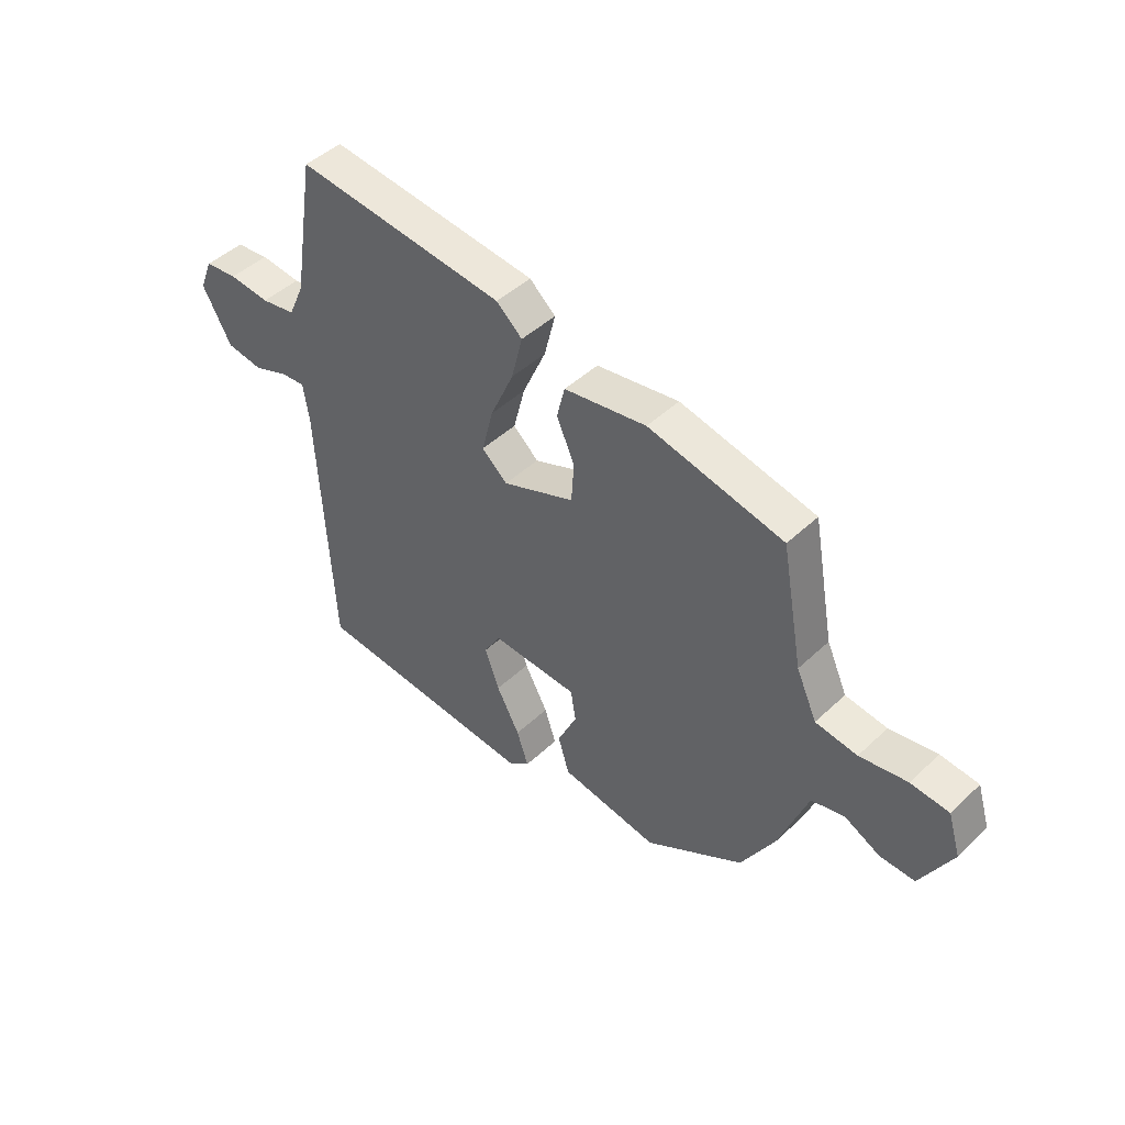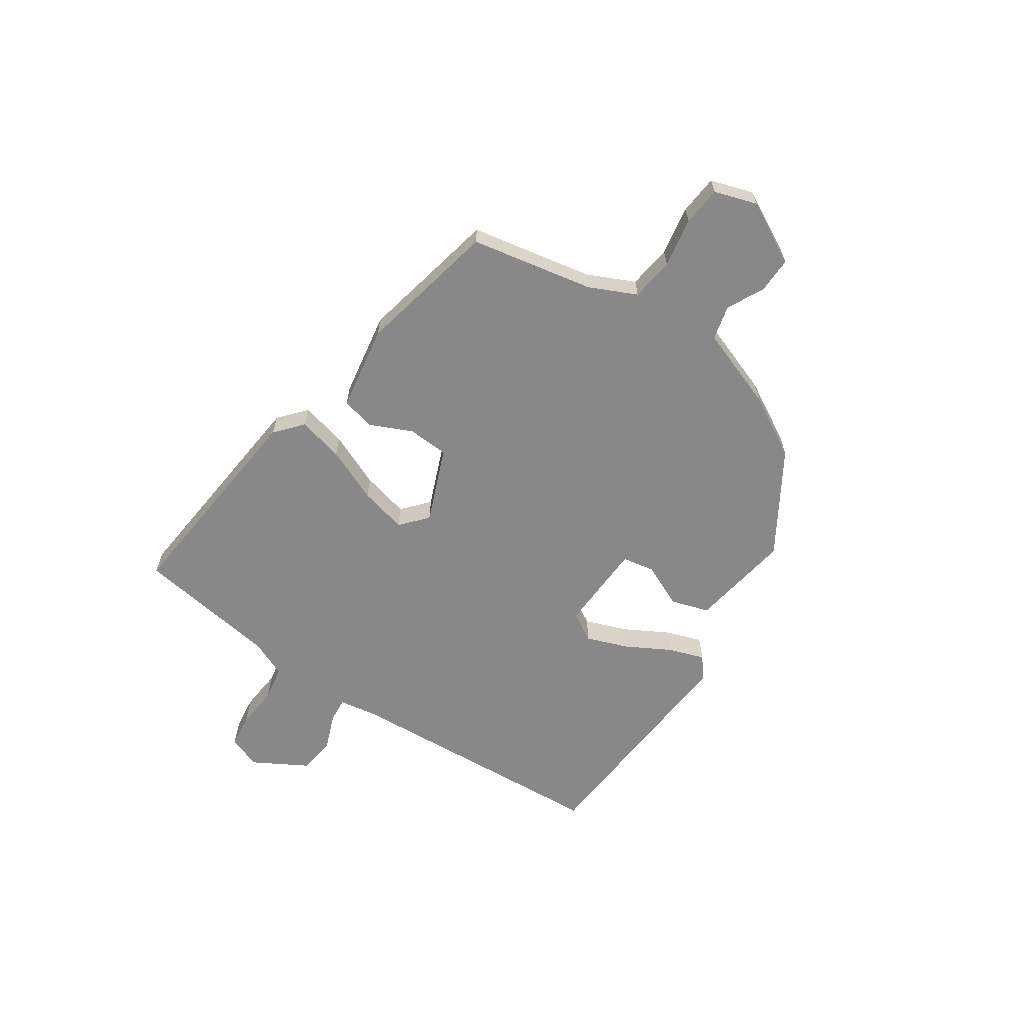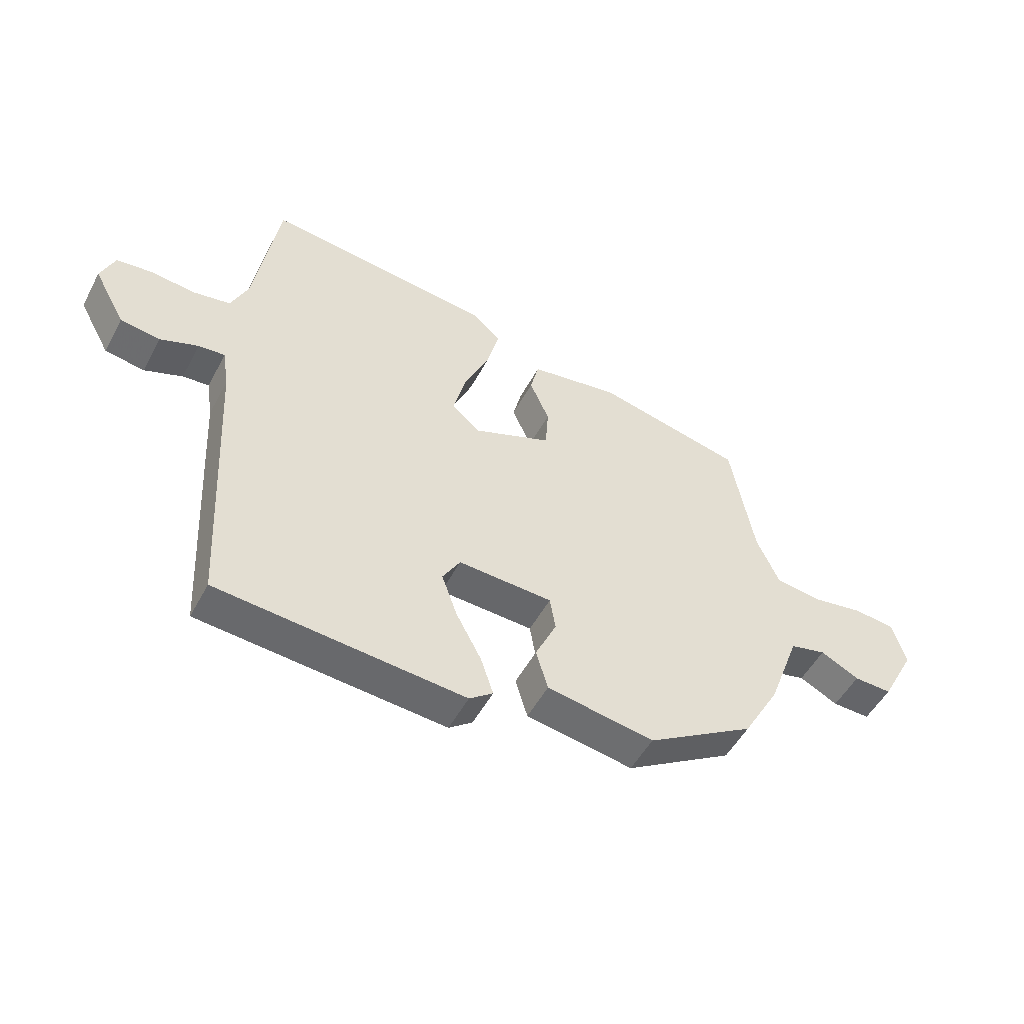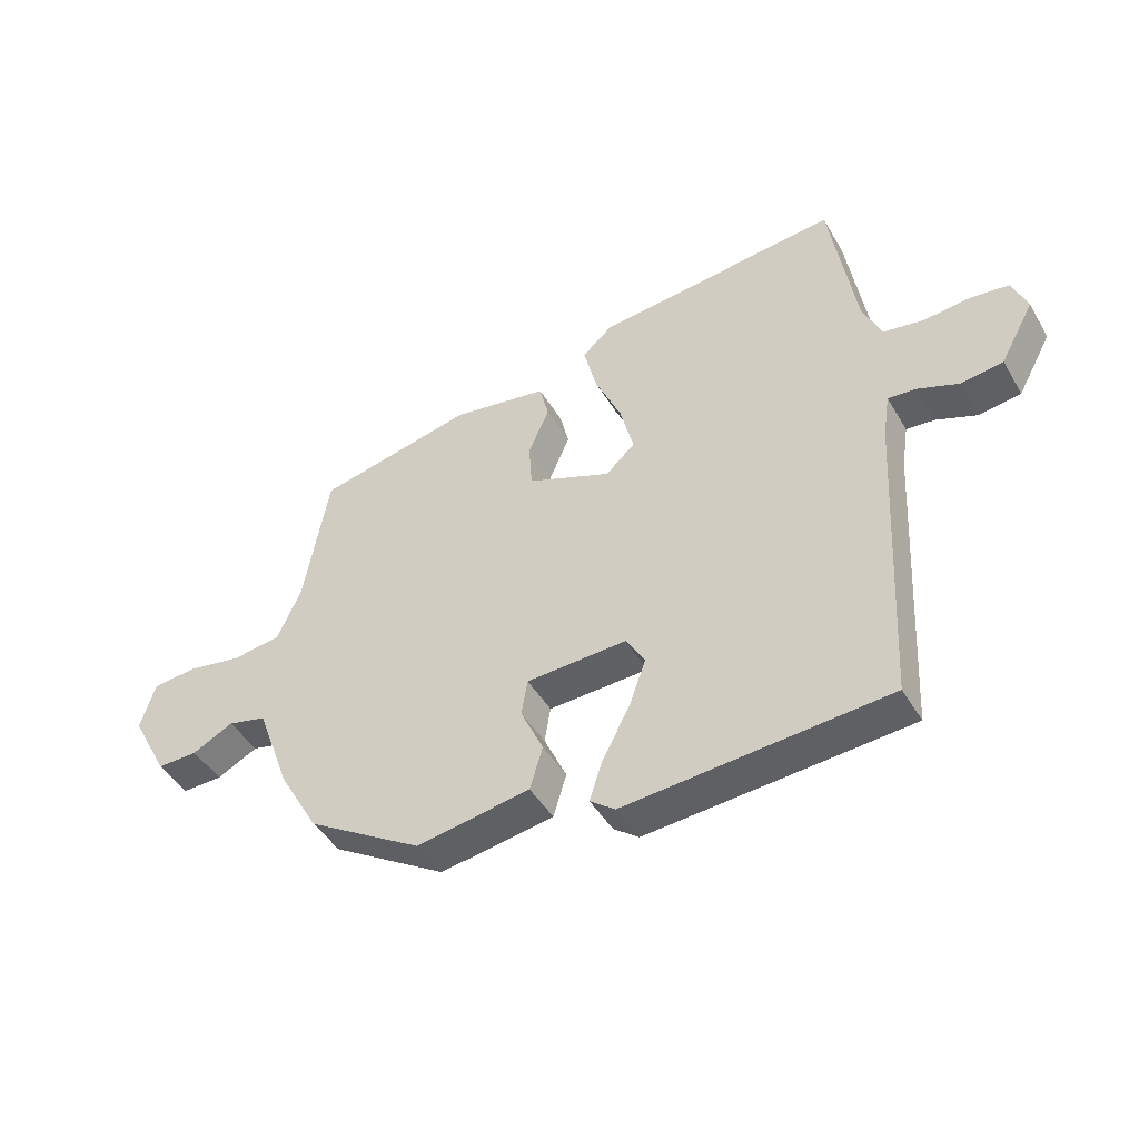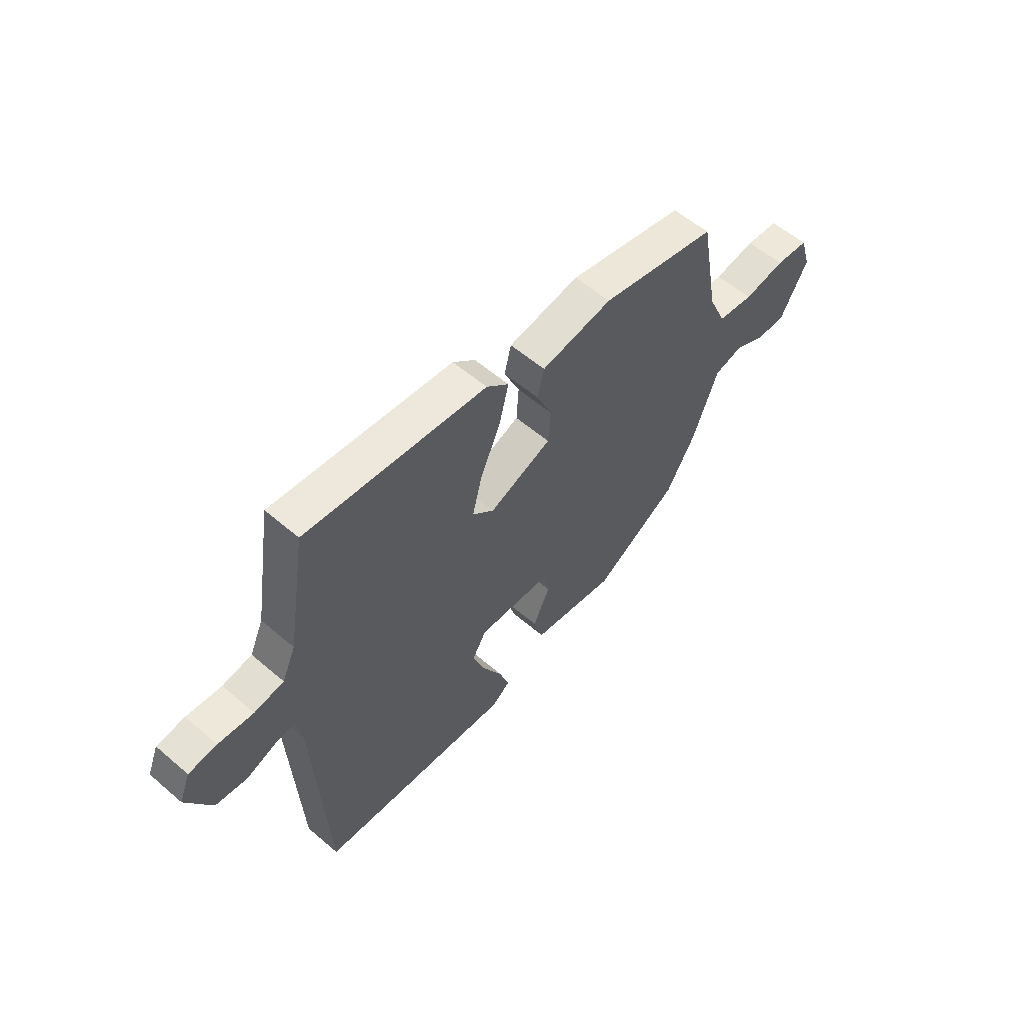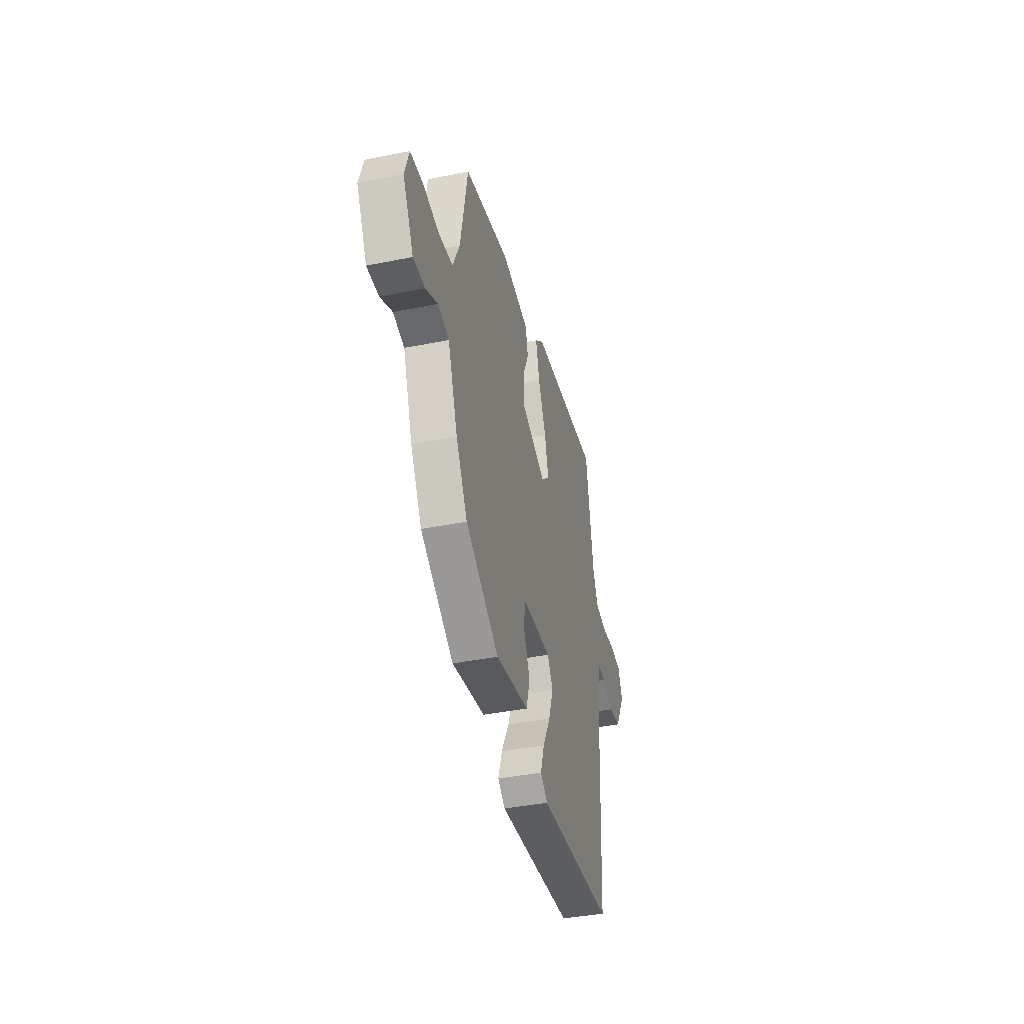
<metadata>
{"format":"obj","ext":"obj","renderer":"f3d","projection":"perspective","resolution":1024,"background":"white","views":[{"elev":45.6,"azim":42.9,"up":"+Z"},{"elev":-62.9,"azim":56.6,"up":"+Y"},{"elev":-51.0,"azim":-27.4,"up":"+Z"},{"elev":-44.8,"azim":-151.2,"up":"+Z"},{"elev":57.1,"azim":-48.3,"up":"+Z"},{"elev":-40.0,"azim":103.9,"up":"+Z"}]}
</metadata>
<code>
v -0.472 0.07 0.559
v -0.075 0.07 0.516
v -0.026 0.07 0.473
v -0.047 0.07 0.389
v -0.091 0.07 0.29
v -0.113 0.07 0.204
v -0.065 0.07 0.161
v 0.072 0.07 0.215
v 0.077 0.07 0.29
v 0.043 0.07 0.367
v 0.058 0.07 0.428
v 0.214 0.07 0.453
v 0.47 0.07 0.396
v 0.511 0.07 0.172
v 0.55 0.07 0.086
v 0.629 0.07 0.075
v 0.719 0.07 0.09
v 0.791 0.07 0.083
v 0.815 0.07 0.005
v 0.755 0.07 -0.107
v 0.689 0.07 -0.105
v 0.622 0.07 -0.071
v 0.559 0.07 -0.086
v 0.504 0.07 -0.234
v 0.44 0.07 -0.346
v 0.253 0.07 -0.459
v 0.067 0.07 -0.428
v 0.046 0.07 -0.358
v 0.083 0.07 -0.278
v 0.073 0.07 -0.219
v -0.091 0.07 -0.211
v -0.122 0.07 -0.263
v -0.095 0.07 -0.339
v -0.051 0.07 -0.421
v -0.029 0.07 -0.487
v -0.07 0.07 -0.518
v -0.499 0.07 -0.483
v -0.525 0.07 0.01
v -0.536 0.07 0.081
v -0.582 0.07 0.077
v -0.648 0.07 0.052
v -0.717 0.07 0.062
v -0.772 0.07 0.161
v -0.748 0.07 0.221
v -0.686 0.07 0.228
v -0.609 0.07 0.22
v -0.544 0.07 0.231
v -0.514 0.07 0.298
v -0.472 0 0.559
v -0.075 0 0.516
v -0.026 0 0.473
v -0.047 0 0.389
v -0.091 0 0.29
v -0.113 0 0.204
v -0.065 0 0.161
v 0.072 0 0.215
v 0.077 0 0.29
v 0.043 0 0.367
v 0.058 0 0.428
v 0.214 0 0.453
v 0.47 0 0.396
v 0.511 0 0.172
v 0.55 0 0.086
v 0.629 0 0.075
v 0.719 0 0.09
v 0.791 0 0.083
v 0.815 0 0.005
v 0.755 0 -0.107
v 0.689 0 -0.105
v 0.622 0 -0.071
v 0.559 0 -0.086
v 0.504 0 -0.234
v 0.44 0 -0.346
v 0.253 0 -0.459
v 0.067 0 -0.428
v 0.046 0 -0.358
v 0.083 0 -0.278
v 0.073 0 -0.219
v -0.091 0 -0.211
v -0.122 0 -0.263
v -0.095 0 -0.339
v -0.051 0 -0.421
v -0.029 0 -0.487
v -0.07 0 -0.518
v -0.499 0 -0.483
v -0.525 0 0.01
v -0.536 0 0.081
v -0.582 0 0.077
v -0.648 0 0.052
v -0.717 0 0.062
v -0.772 0 0.161
v -0.748 0 0.221
v -0.686 0 0.228
v -0.609 0 0.22
v -0.544 0 0.231
v -0.514 0 0.298
f 43 44 45 46
f 43 46 47
f 40 41 42 43
f 39 40 43 47
f 38 39 47 48
f 33 34 35 36
f 32 33 36 37
f 31 32 37 38
f 26 27 28 29
f 26 29 30
f 23 24 25 26
f 23 26 30
f 19 20 21 22
f 19 22 23
f 16 17 18 19
f 15 16 19 23
f 14 15 23 30
f 9 10 11 12
f 8 9 12 13
f 2 3 4 5
f 2 5 6
f 1 2 6
f 48 1 6
f 38 48 6 7
f 31 38 7
f 30 31 7 8
f 8 13 14 30
f 94 93 92 91
f 95 94 91
f 91 90 89 88
f 95 91 88 87
f 96 95 87 86
f 84 83 82 81
f 85 84 81 80
f 86 85 80 79
f 77 76 75 74
f 78 77 74
f 74 73 72 71
f 78 74 71
f 70 69 68 67
f 71 70 67
f 67 66 65 64
f 71 67 64 63
f 78 71 63 62
f 60 59 58 57
f 61 60 57 56
f 53 52 51 50
f 54 53 50
f 54 50 49
f 54 49 96
f 55 54 96 86
f 55 86 79
f 56 55 79 78
f 78 62 61 56
f 1 49 50 2
f 2 50 51 3
f 3 51 52 4
f 4 52 53 5
f 5 53 54 6
f 6 54 55 7
f 7 55 56 8
f 8 56 57 9
f 9 57 58 10
f 10 58 59 11
f 11 59 60 12
f 12 60 61 13
f 13 61 62 14
f 14 62 63 15
f 15 63 64 16
f 16 64 65 17
f 17 65 66 18
f 18 66 67 19
f 19 67 68 20
f 20 68 69 21
f 21 69 70 22
f 22 70 71 23
f 23 71 72 24
f 24 72 73 25
f 25 73 74 26
f 26 74 75 27
f 27 75 76 28
f 28 76 77 29
f 29 77 78 30
f 30 78 79 31
f 31 79 80 32
f 32 80 81 33
f 33 81 82 34
f 34 82 83 35
f 35 83 84 36
f 36 84 85 37
f 37 85 86 38
f 38 86 87 39
f 39 87 88 40
f 40 88 89 41
f 41 89 90 42
f 42 90 91 43
f 43 91 92 44
f 44 92 93 45
f 45 93 94 46
f 46 94 95 47
f 47 95 96 48
f 48 96 49 1

</code>
